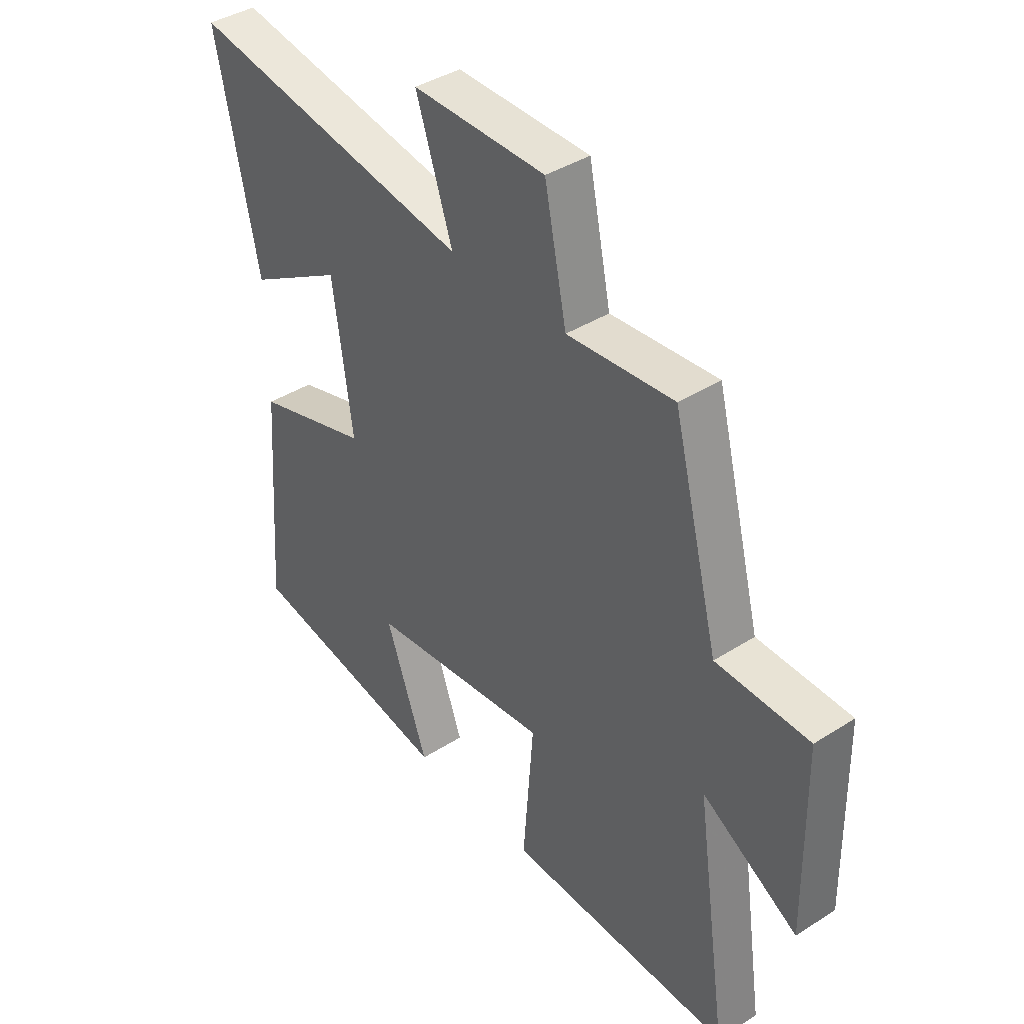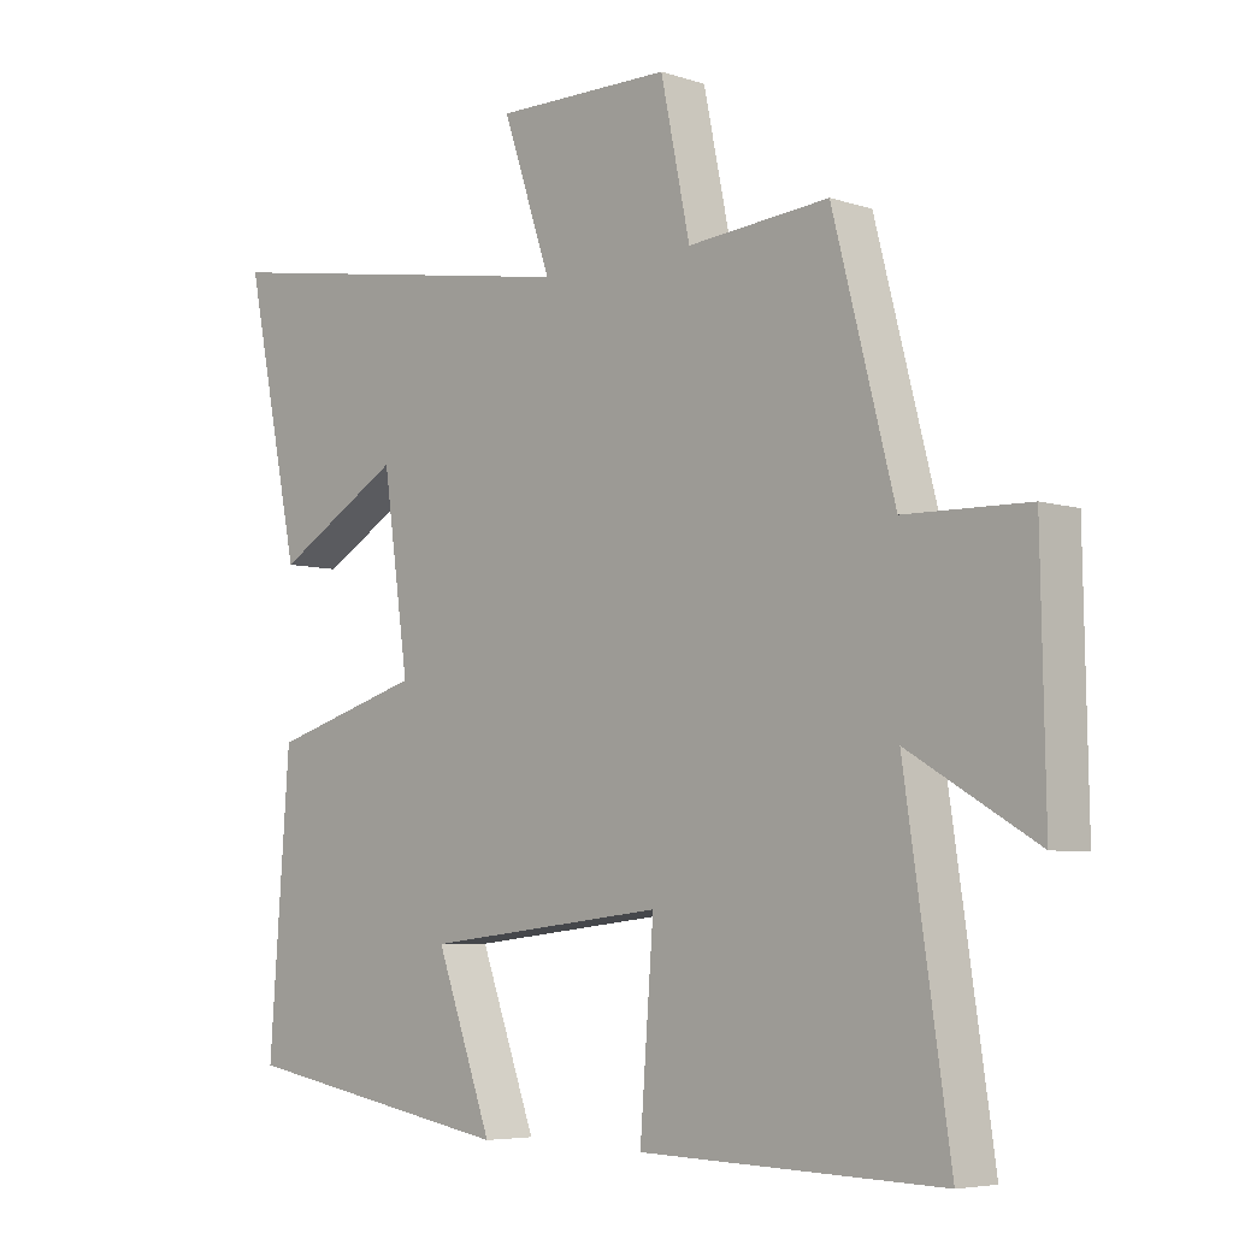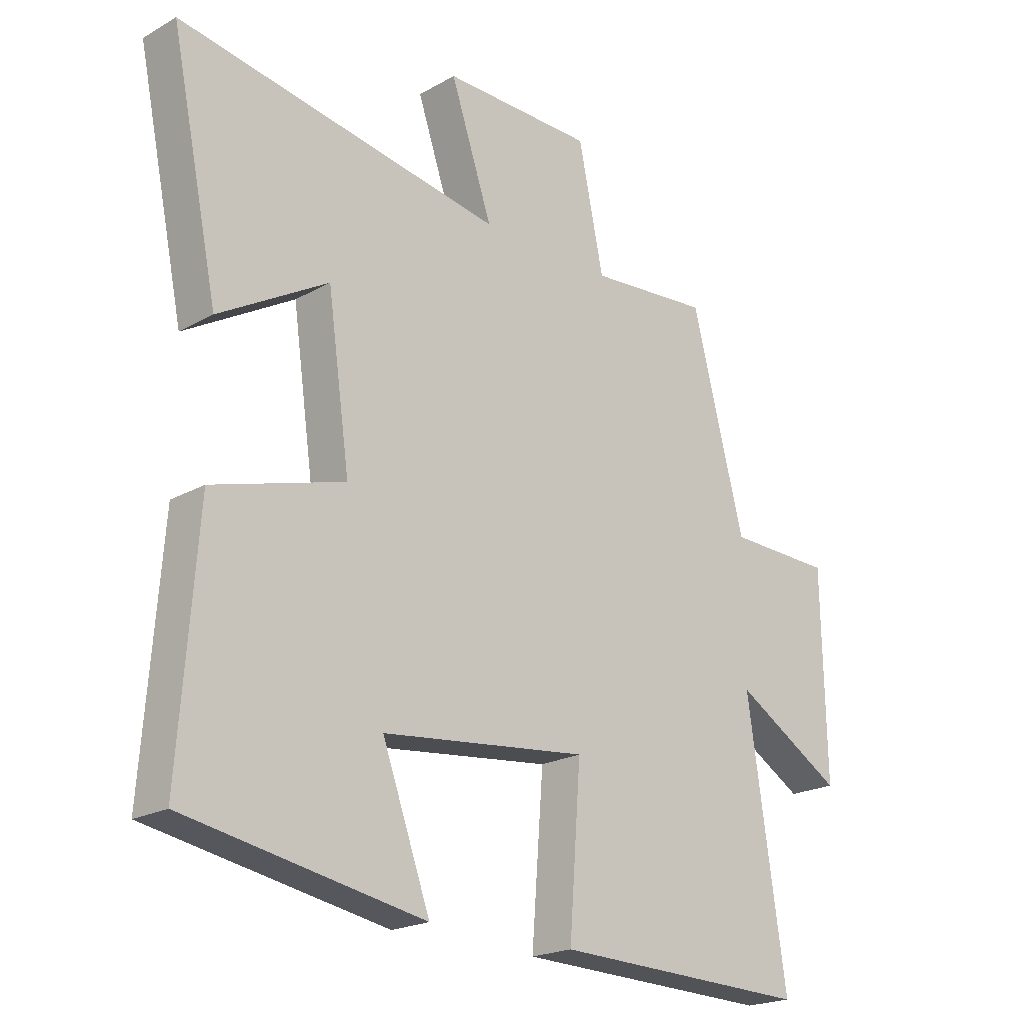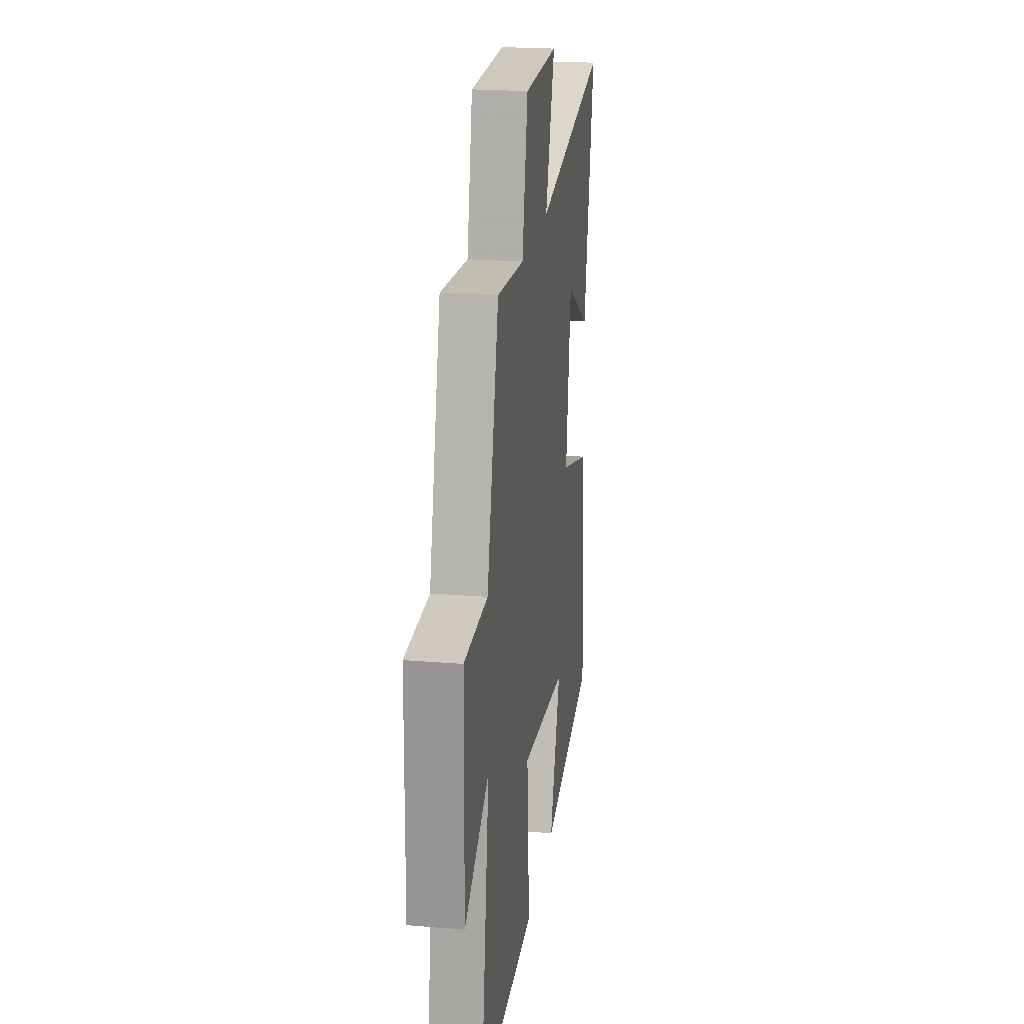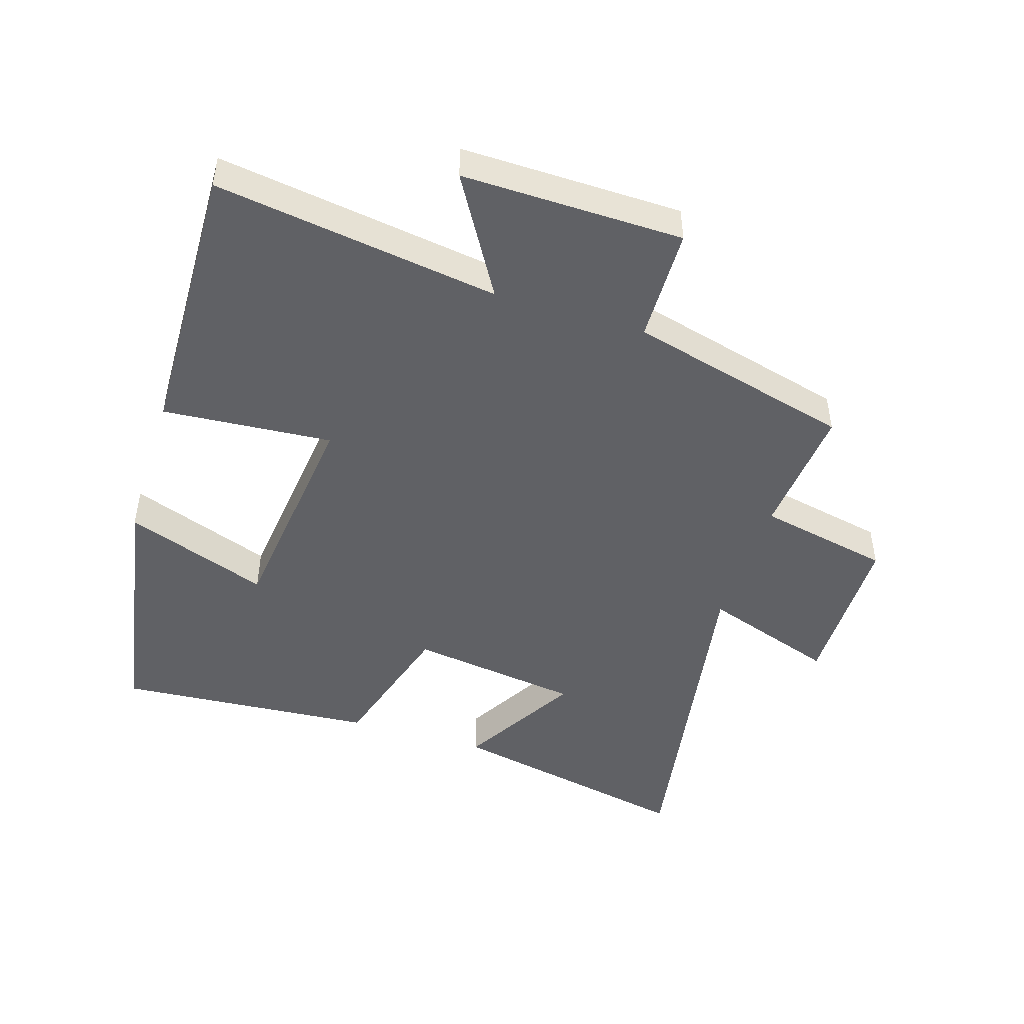
<metadata>
{"format":"obj","ext":"obj","renderer":"f3d","projection":"perspective","resolution":1024,"background":"white","views":[{"elev":39.8,"azim":-128.3,"up":"+Z"},{"elev":-5.8,"azim":-134.7,"up":"+Z"},{"elev":-20.9,"azim":135.4,"up":"+Z"},{"elev":21.9,"azim":-81.8,"up":"+Z"},{"elev":-47.2,"azim":-107.4,"up":"+Y"}]}
</metadata>
<code>
v -0.41 0.07 0.518
v -0.203 0.07 0.5
v -0.16 0.07 0.707
v 0.098 0.07 0.709
v 0.027 0.07 0.5
v 0.581 0.07 0.592
v 0.5 0.07 0.202
v 0.314 0.07 0.31
v 0.276 0.07 0.042
v 0.5 0.07 -0.024
v 0.53 0.07 -0.428
v 0.125 0.07 -0.5
v 0.207 0.07 -0.275
v -0.145 0.07 -0.235
v -0.125 0.07 -0.5
v -0.565 0.07 -0.512
v -0.5 0.07 -0.069
v -0.686 0.07 -0.179
v -0.68 0.07 0.165
v -0.5 0.07 0.169
v -0.41 0 0.518
v -0.203 0 0.5
v -0.16 0 0.707
v 0.098 0 0.709
v 0.027 0 0.5
v 0.581 0 0.592
v 0.5 0 0.202
v 0.314 0 0.31
v 0.276 0 0.042
v 0.5 0 -0.024
v 0.53 0 -0.428
v 0.125 0 -0.5
v 0.207 0 -0.275
v -0.145 0 -0.235
v -0.125 0 -0.5
v -0.565 0 -0.512
v -0.5 0 -0.069
v -0.686 0 -0.179
v -0.68 0 0.165
v -0.5 0 0.169
f 17 18 19 20
f 17 20 1 2
f 16 17 2
f 15 16 2
f 14 15 2
f 13 14 2 3
f 10 11 12 13
f 9 10 13
f 8 9 13
f 5 6 7 8
f 5 8 13
f 3 4 5
f 3 5 13
f 40 39 38 37
f 22 21 40 37
f 22 37 36
f 22 36 35
f 22 35 34
f 23 22 34 33
f 33 32 31 30
f 33 30 29
f 33 29 28
f 28 27 26 25
f 33 28 25
f 25 24 23
f 33 25 23
f 1 21 22 2
f 2 22 23 3
f 3 23 24 4
f 4 24 25 5
f 5 25 26 6
f 6 26 27 7
f 7 27 28 8
f 8 28 29 9
f 9 29 30 10
f 10 30 31 11
f 11 31 32 12
f 12 32 33 13
f 13 33 34 14
f 14 34 35 15
f 15 35 36 16
f 16 36 37 17
f 17 37 38 18
f 18 38 39 19
f 19 39 40 20
f 20 40 21 1

</code>
